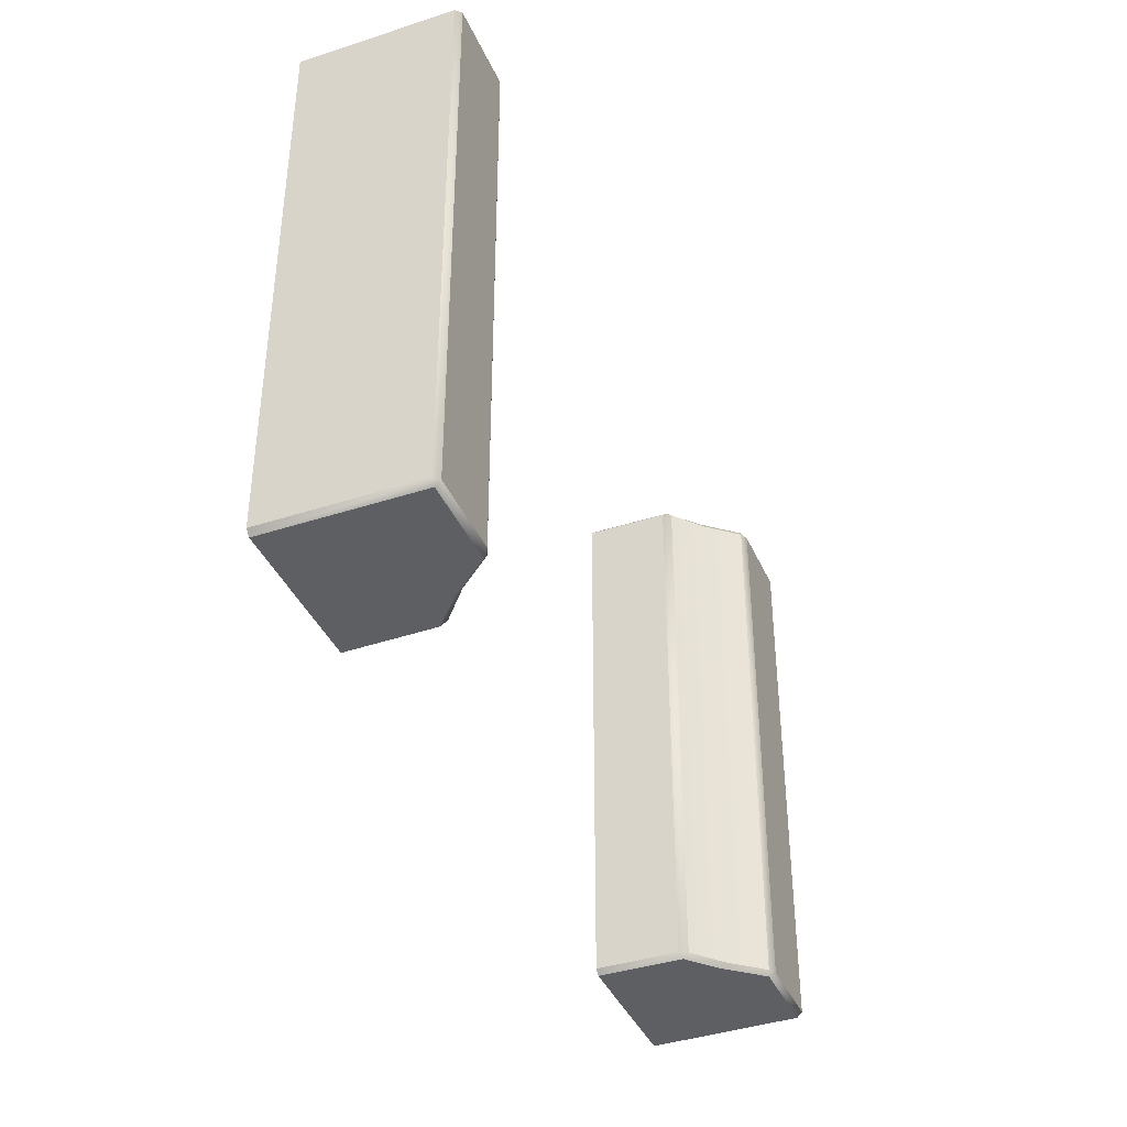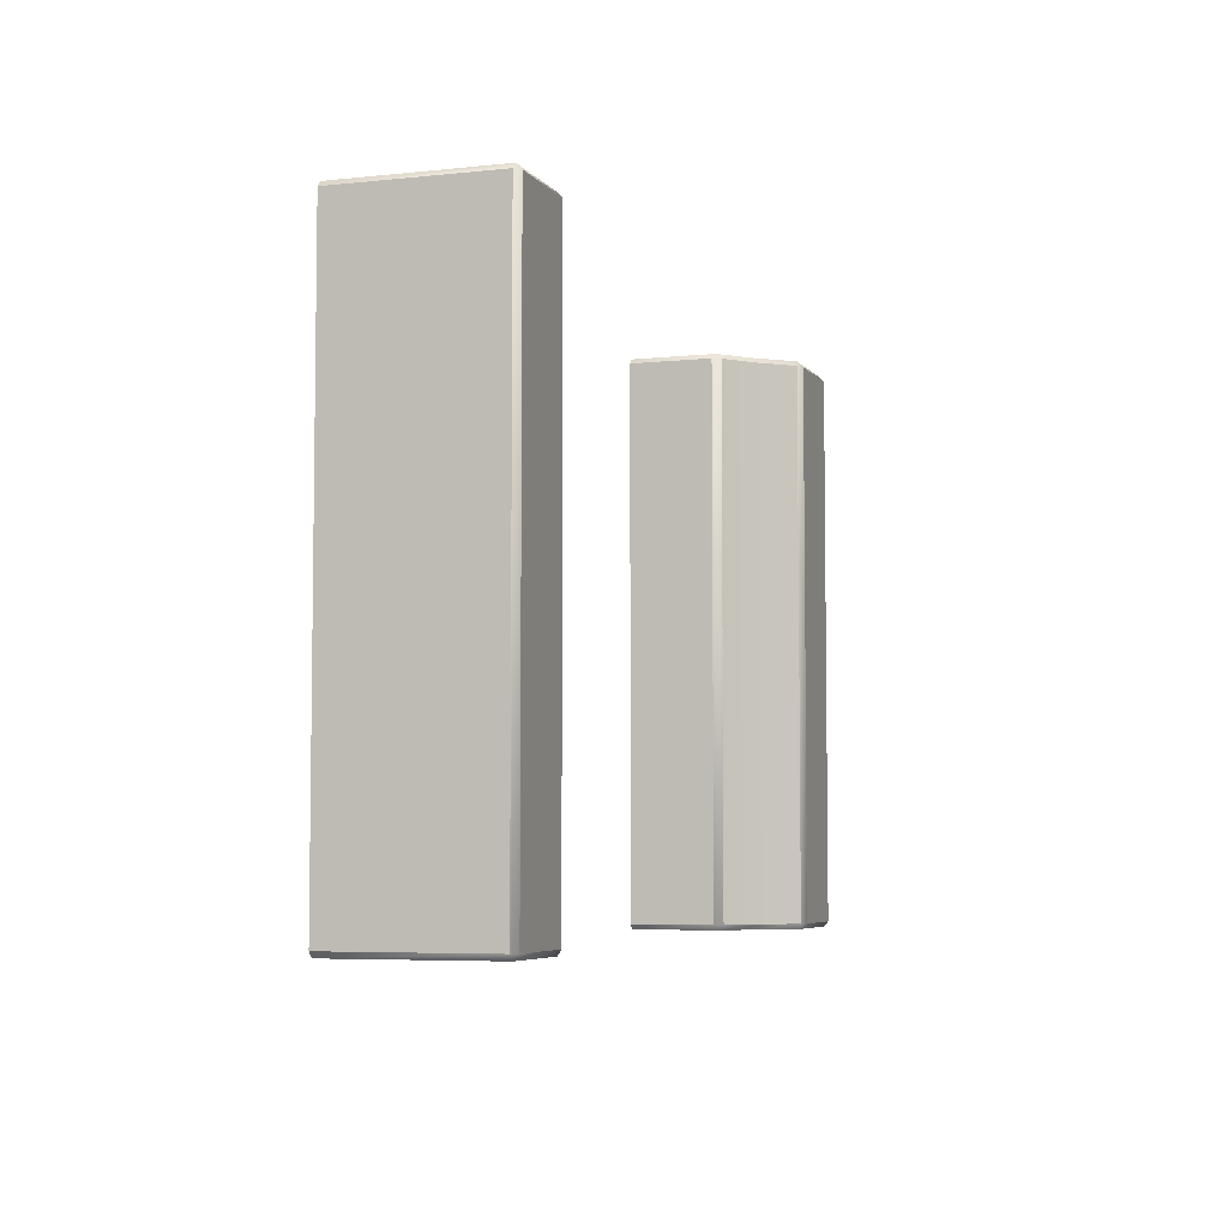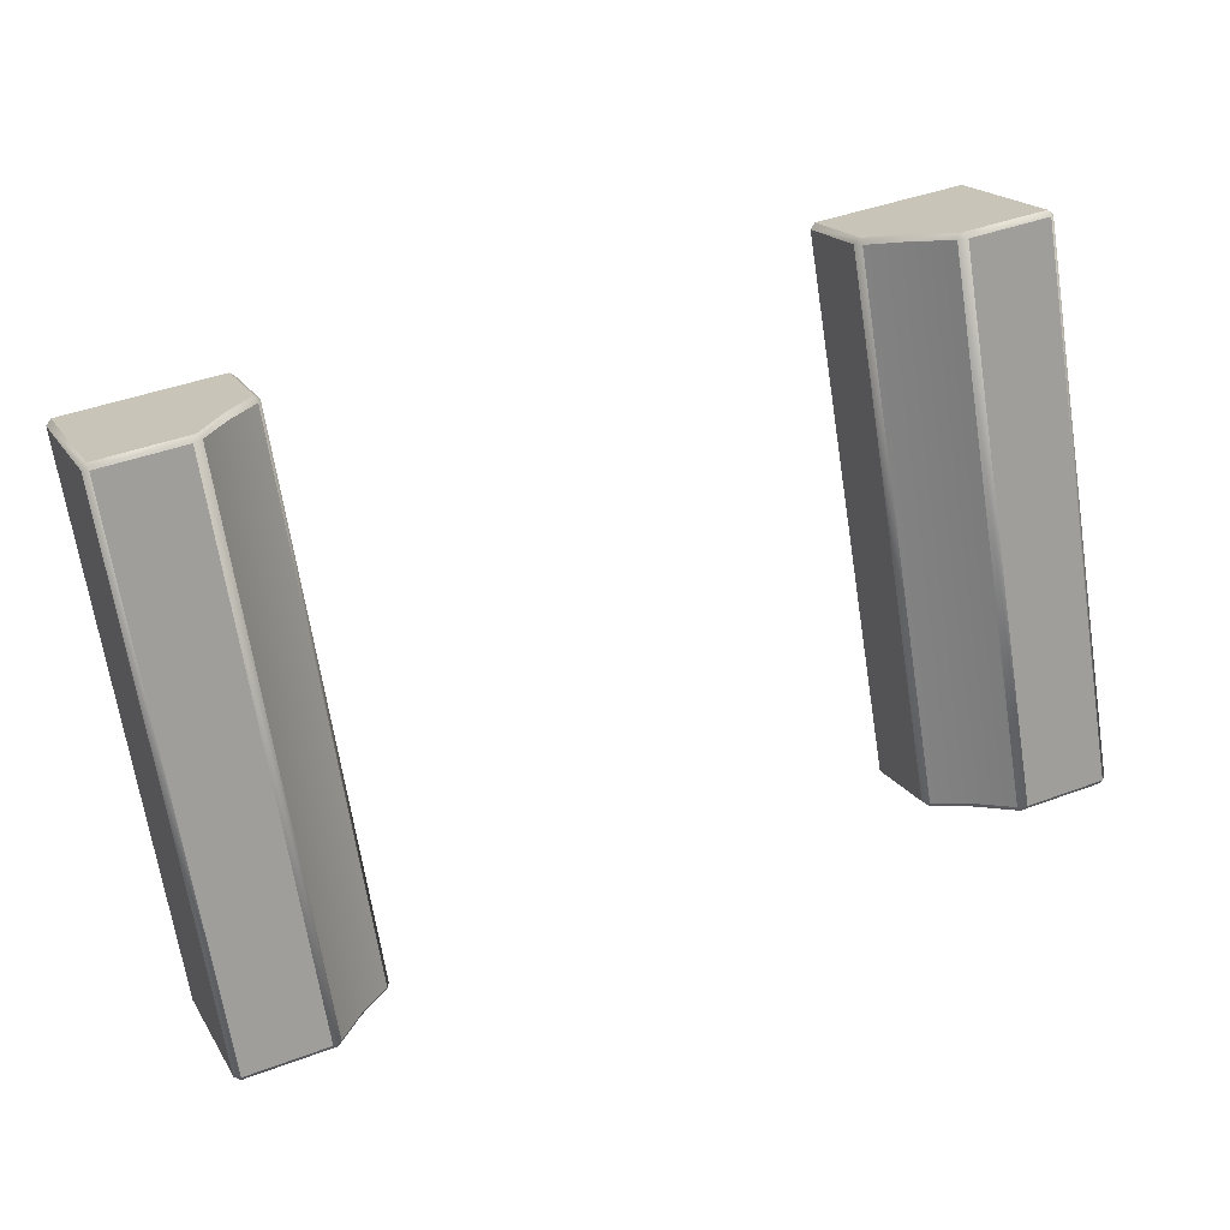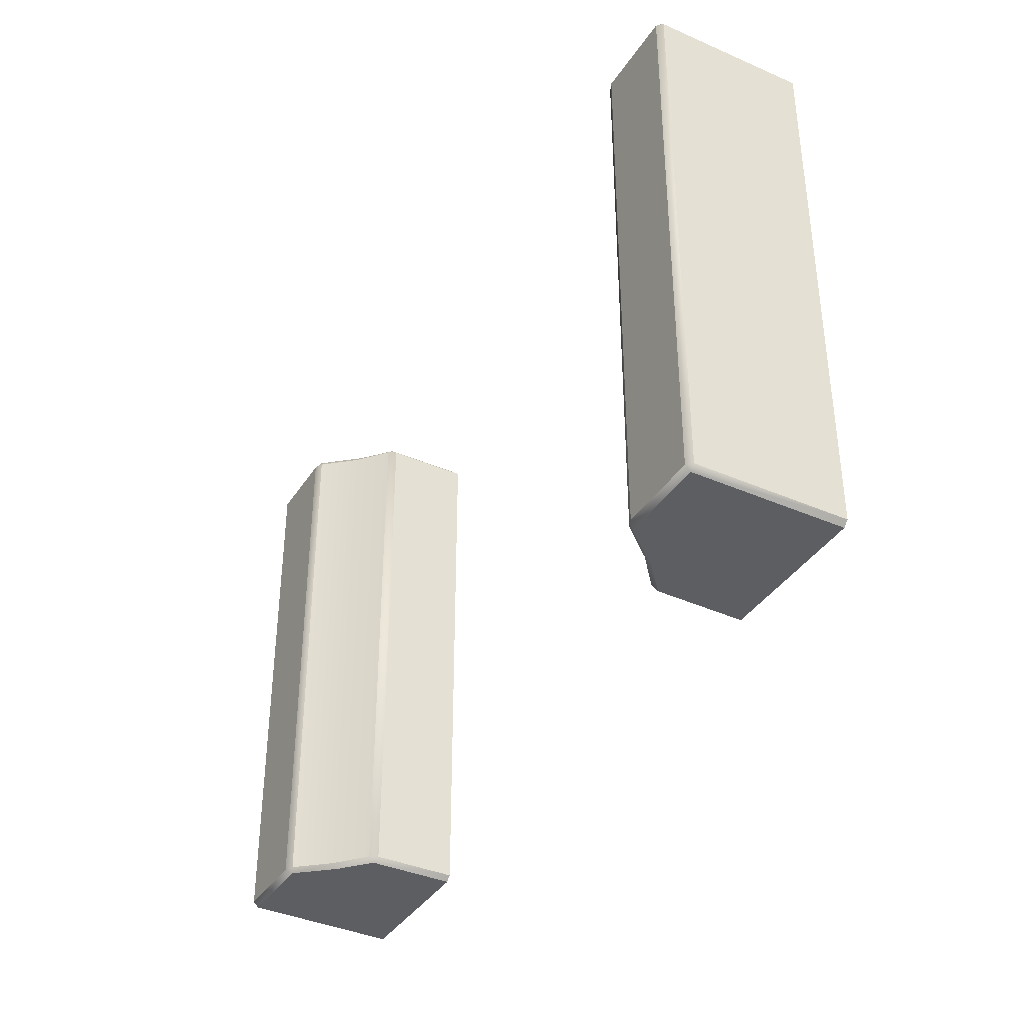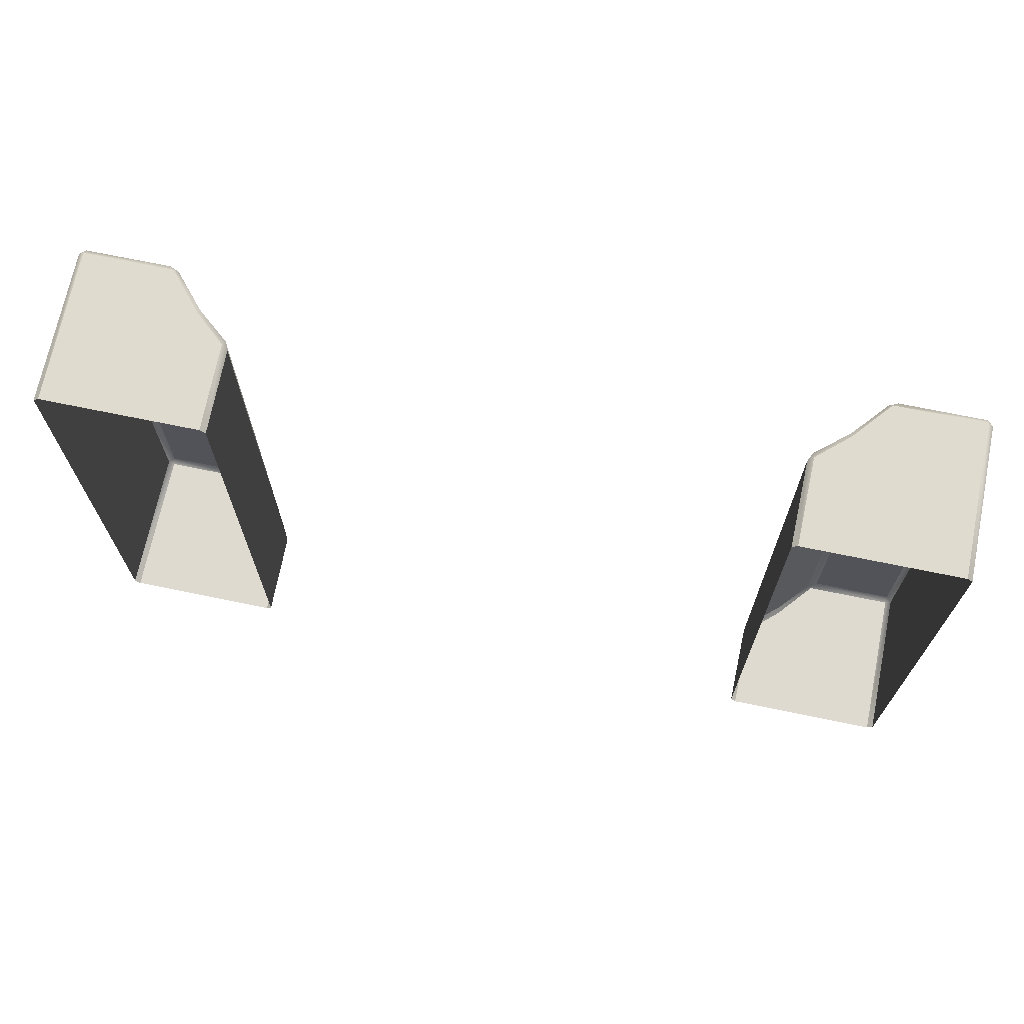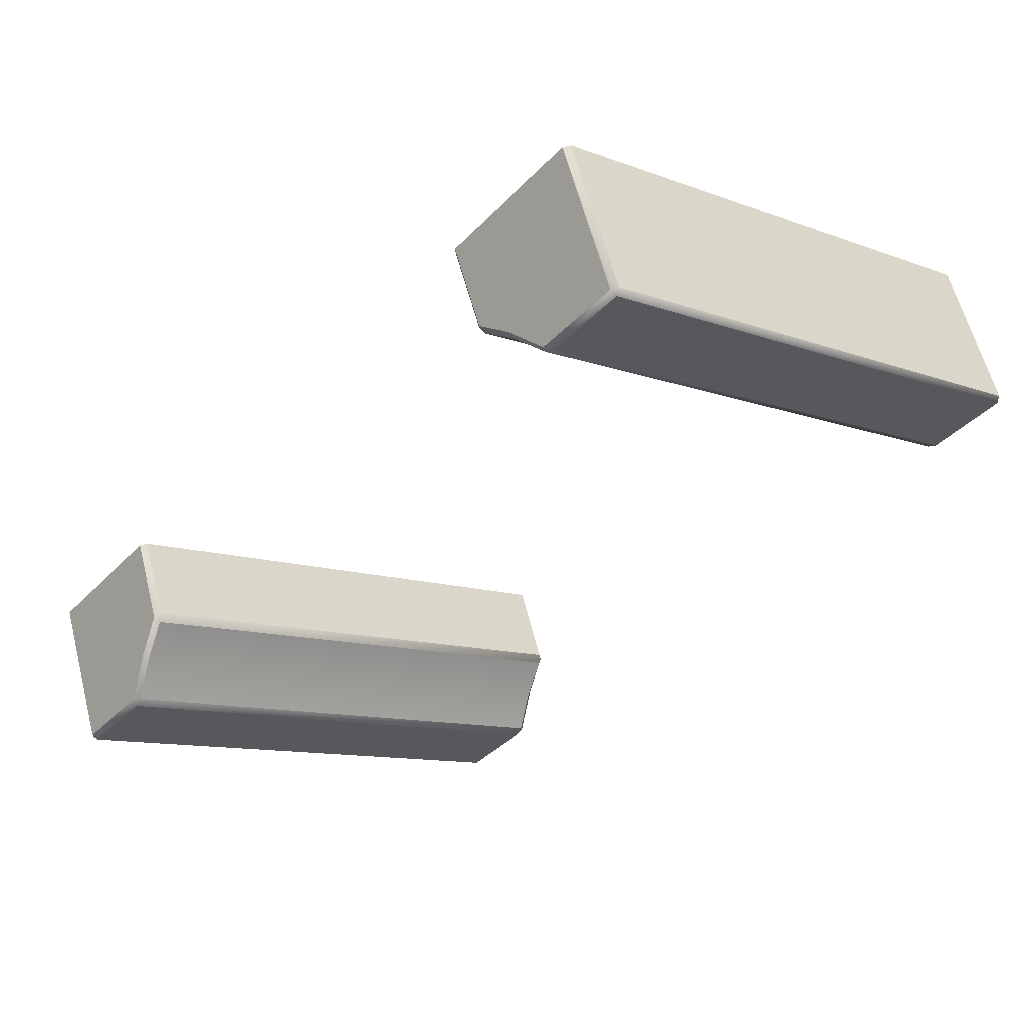
<metadata>
{"format":"obj","ext":"obj","renderer":"f3d","projection":"perspective","resolution":1024,"background":"white","views":[{"elev":-39.7,"azim":90.1,"up":"+Y"},{"elev":-5.4,"azim":86.9,"up":"+Y"},{"elev":-67.8,"azim":8.9,"up":"+Z"},{"elev":-38.2,"azim":-141.6,"up":"+Y"},{"elev":70.6,"azim":-10.6,"up":"+Y"},{"elev":-10.8,"azim":47.3,"up":"+Z"}]}
</metadata>
<code>
o Bistro_Research_Exterior_paris_building_11_5631
v -0.01379 3.509 20.21
v -0.01379 5.178 20.21
v -0.108 3.509 20.44
v -0.108 5.178 20.44
v -0.3677 3.509 19.82
v -0.3677 5.178 19.82
v -0.1362 3.509 19.92
v -0.1362 5.178 19.92
v -0.3887 3.509 19.83
v -0.5656 3.509 20.26
v -0.3887 5.178 19.83
v -0.5656 5.178 20.26
v -0.01528 3.509 20.18
v -0.07309 3.509 20.07
v -0.01528 5.178 20.18
v -0.07309 5.178 20.07
v -0.1163 5.178 19.94
v -0.1163 3.509 19.94
v 1.51 3.509 20.83
v 1.411 3.509 21.06
v 1.51 5.178 20.83
v 1.411 5.178 21.06
v 2.031 3.509 20.8
v 1.8 3.509 20.71
v 2.031 5.178 20.8
v 1.8 5.178 20.71
v 2.04 3.509 20.82
v 2.04 5.178 20.82
v 1.869 3.509 21.25
v 1.869 5.178 21.25
v 1.532 3.509 20.81
v 1.532 5.178 20.81
v 1.65 3.509 20.77
v 1.65 5.178 20.77
v 1.771 5.178 20.71
v 1.771 3.509 20.71
v -0.08035 3.493 20.08
v -0.1276 3.493 19.94
v -0.08036 5.194 20.08
v -0.02546 5.194 20.19
v -0.1276 5.194 19.94
v -0.5508 5.194 20.26
v -0.3739 5.194 19.84
v -0.02546 3.493 20.19
v -0.3739 3.493 19.84
v -0.5508 3.493 20.26
v 1.854 3.493 21.24
v 2.026 3.493 20.82
v 2.026 5.194 20.82
v 1.854 5.194 21.24
v 1.646 3.493 20.79
v 1.528 3.493 20.83
v 1.528 5.194 20.83
v 1.646 5.194 20.79
v 1.779 5.194 20.72
v 1.779 3.493 20.72
v -0.3061 5.194 20.36
v -0.2379 5.194 20.39
v -0.1228 5.194 20.44
v -0.1228 3.493 20.44
v -0.2379 3.493 20.39
v -0.3061 3.493 20.36
v 1.426 5.194 21.07
v 1.541 5.194 21.12
v 1.609 5.194 21.14
v 1.609 3.493 21.14
v 1.541 3.493 21.12
v 1.426 3.493 21.07
f 1 2 3
f 2 4 3
f 5 6 7
f 6 8 7
f 9 10 11
f 10 12 11
f 13 14 15
f 14 16 15
f 17 16 18
f 16 14 18
f 19 20 21
f 20 22 21
f 23 24 25
f 24 26 25
f 27 28 29
f 28 30 29
f 31 32 33
f 32 34 33
f 35 36 34
f 36 33 34
f 14 37 18
f 37 38 18
f 16 39 15
f 39 40 15
f 17 41 16
f 41 39 16
f 12 42 11
f 42 43 11
f 13 44 14
f 44 37 14
f 9 45 10
f 45 46 10
f 29 47 27
f 47 48 27
f 28 49 30
f 49 50 30
f 33 51 31
f 51 52 31
f 32 53 34
f 53 54 34
f 34 54 35
f 54 55 35
f 36 56 33
f 56 51 33
f 43 42 57
f 41 43 57
f 41 57 58
f 39 41 58
f 39 58 59
f 40 39 59
f 44 60 37
f 60 61 37
f 37 61 38
f 61 62 38
f 38 62 45
f 62 46 45
f 53 63 54
f 63 64 54
f 54 64 55
f 64 65 55
f 55 65 49
f 65 50 49
f 48 47 66
f 56 48 66
f 56 66 67
f 51 56 67
f 51 67 68
f 52 51 68
f 40 59 4
f 2 40 4
f 15 40 2
f 13 15 2
f 1 13 2
f 44 13 1
f 60 44 1
f 3 60 1
f 52 68 20
f 19 52 20
f 31 52 19
f 32 31 19
f 21 32 19
f 53 32 21
f 63 53 21
f 22 63 21
f 5 45 9
f 38 45 5
f 5 9 6
f 7 38 5
f 9 11 6
f 7 18 38
f 11 43 6
f 17 18 7
f 6 43 8
f 8 17 7
f 43 41 8
f 41 17 8
f 26 35 55
f 36 35 26
f 26 55 25
f 24 36 26
f 55 49 25
f 24 56 36
f 49 28 25
f 48 56 24
f 25 28 23
f 23 48 24
f 28 27 23
f 27 48 23

</code>
